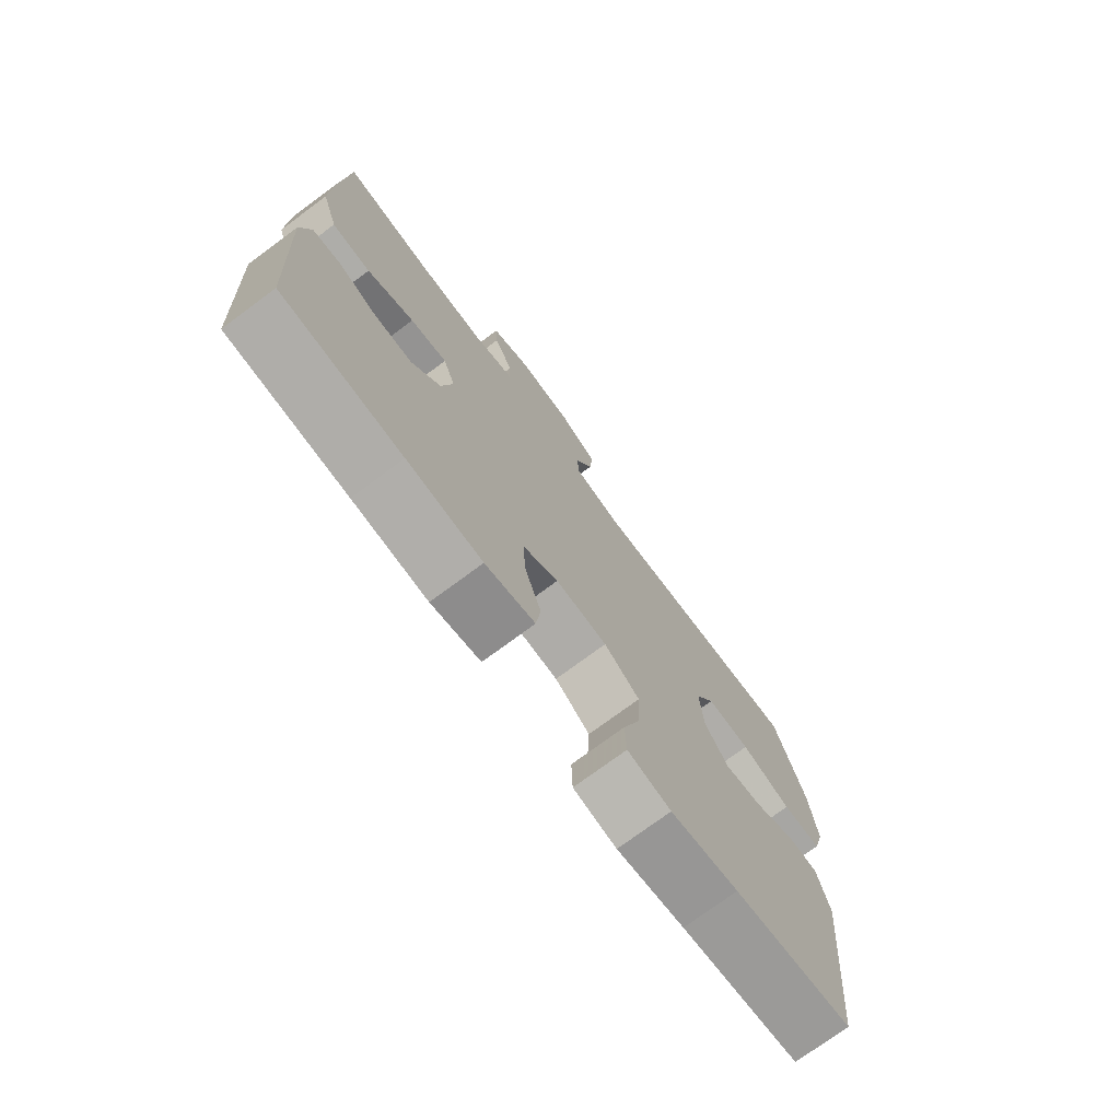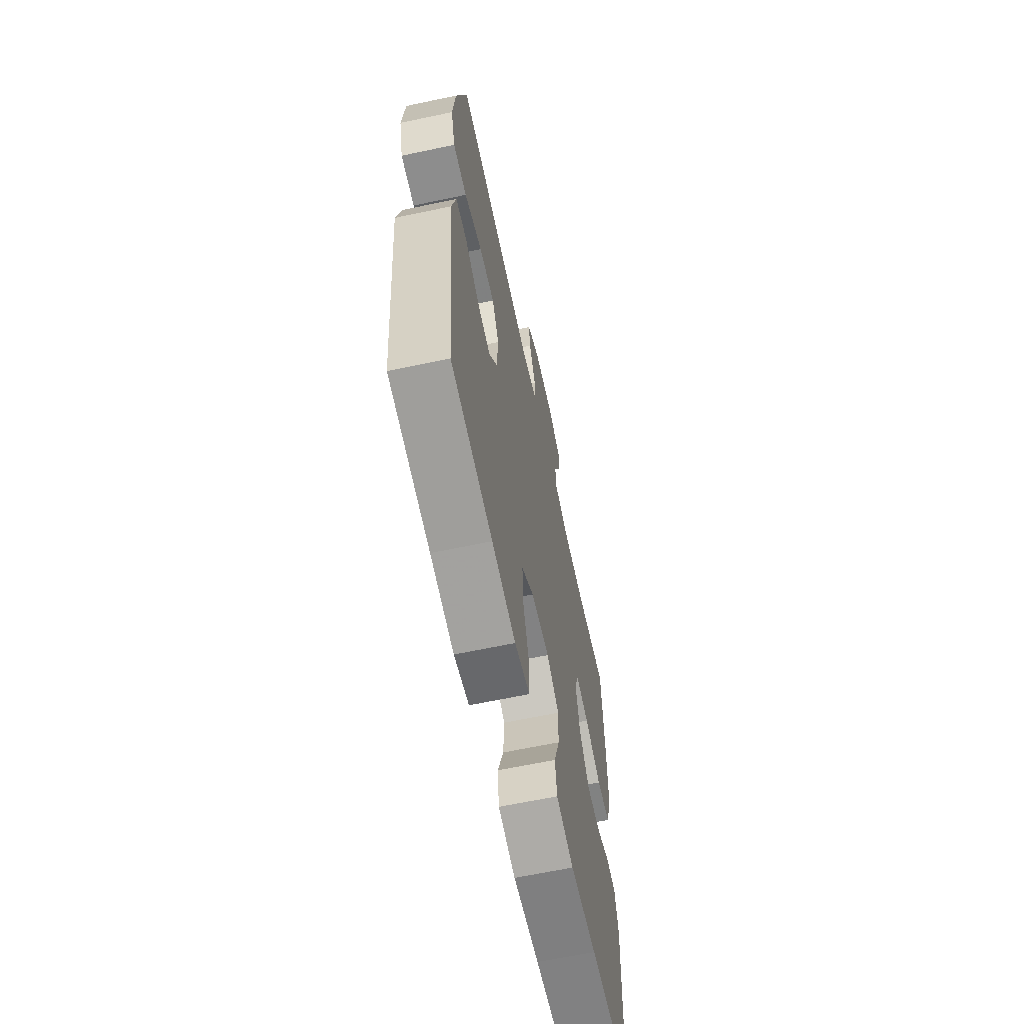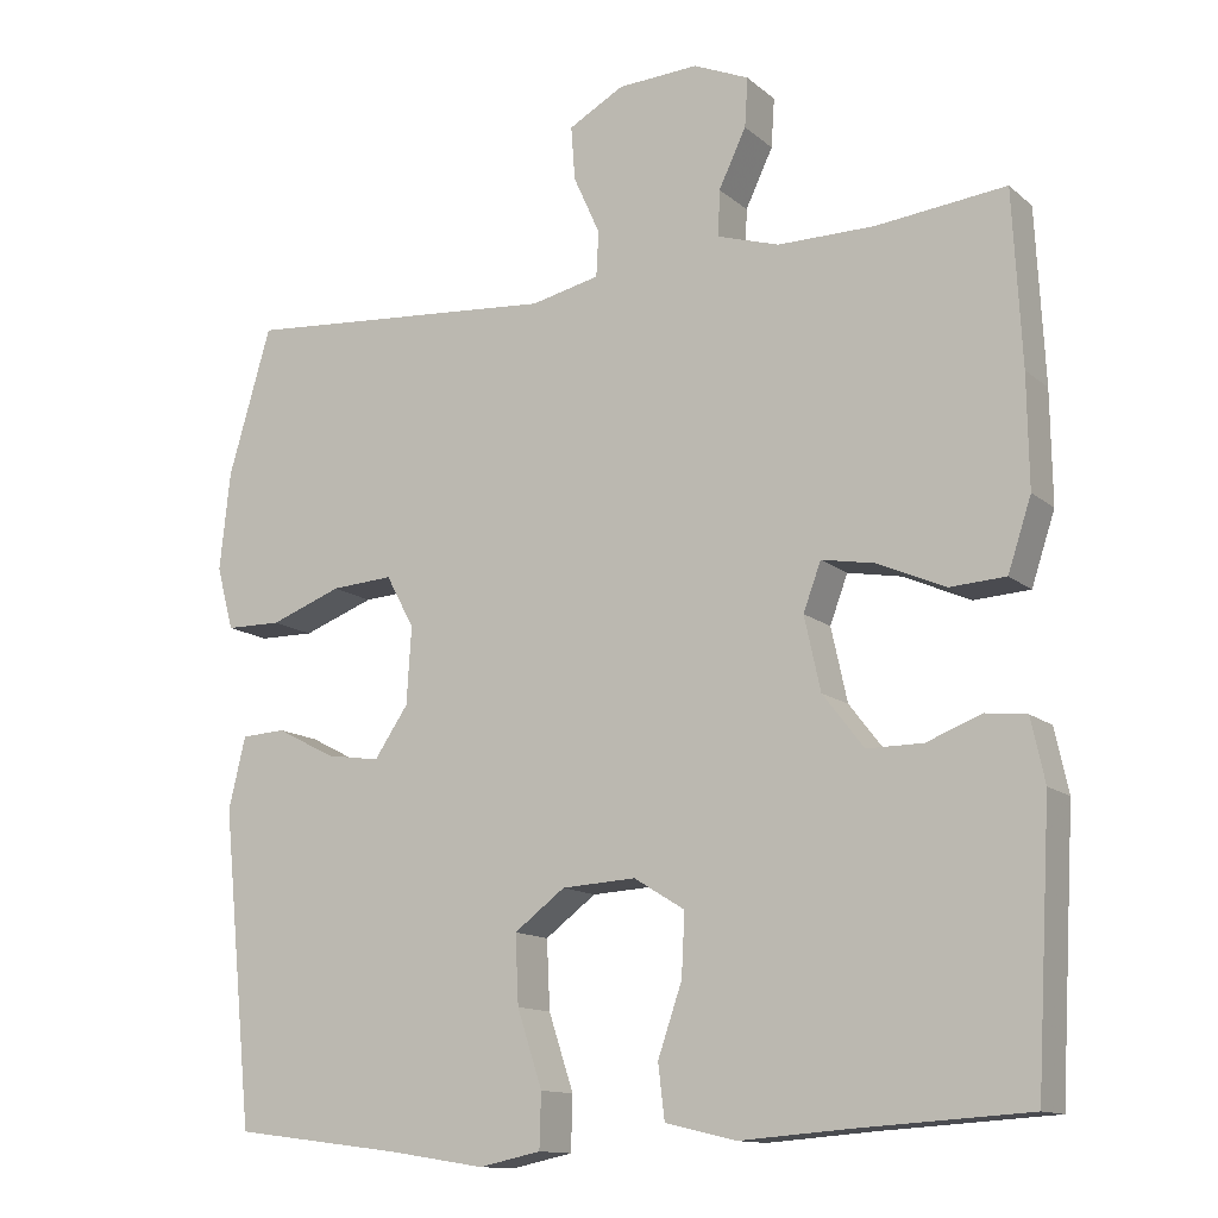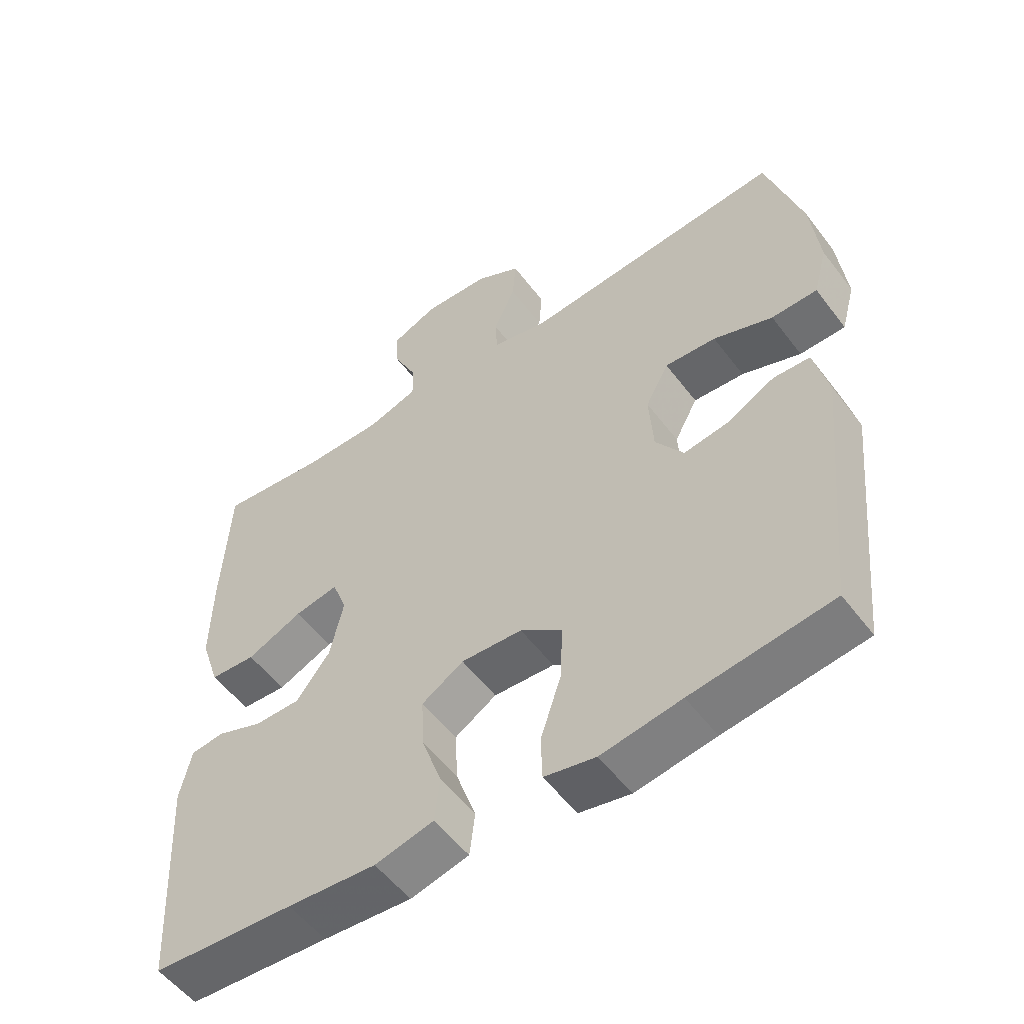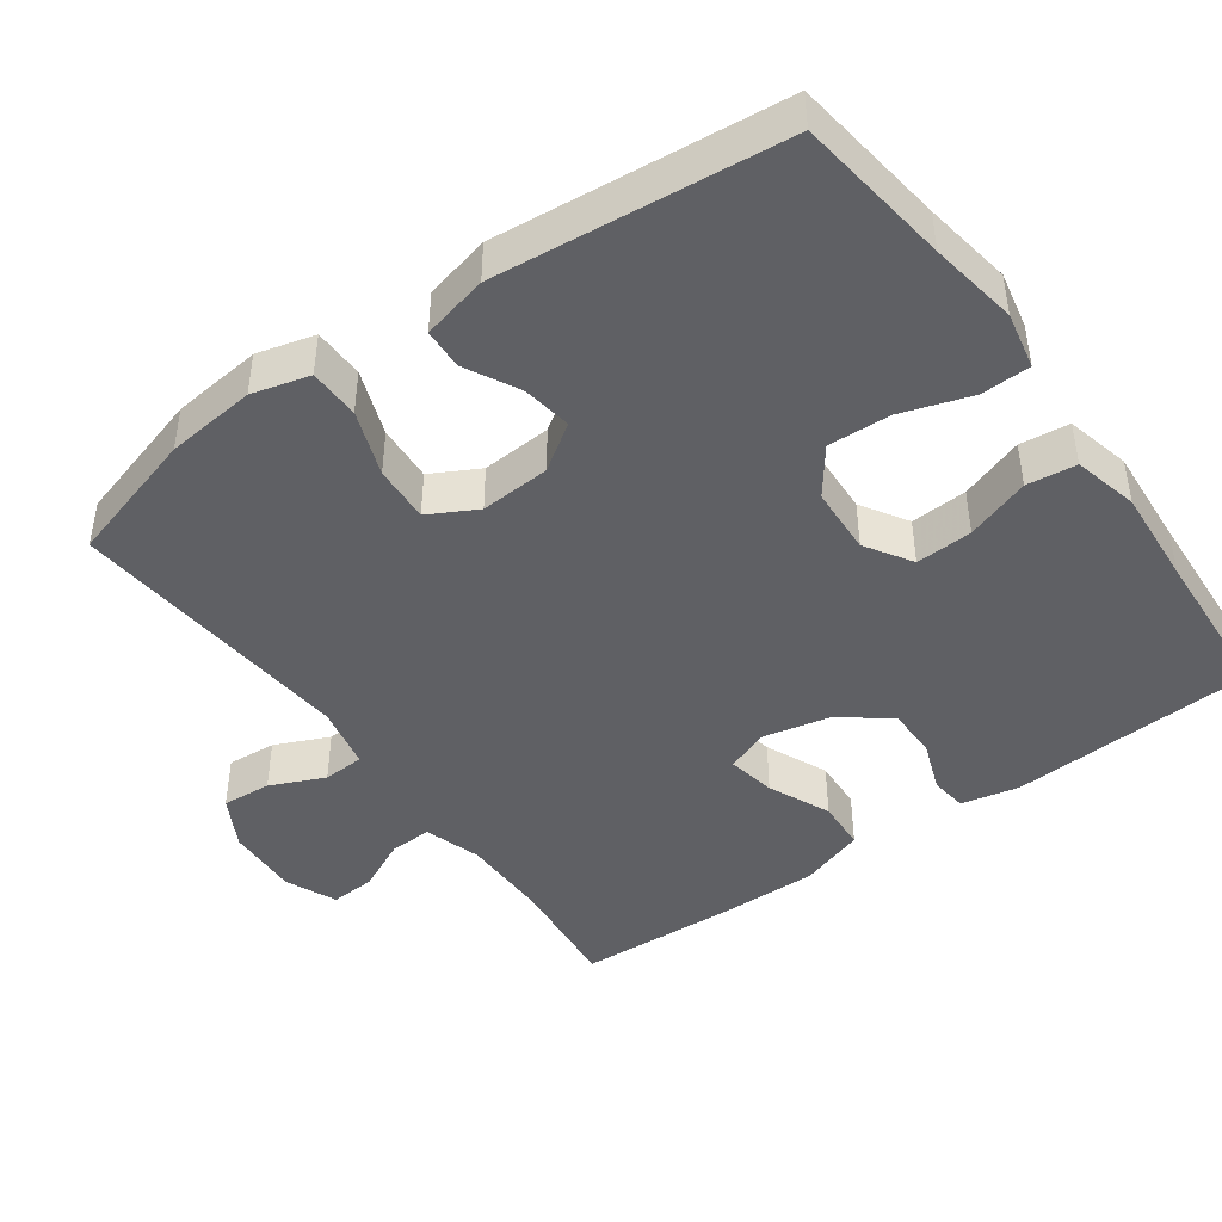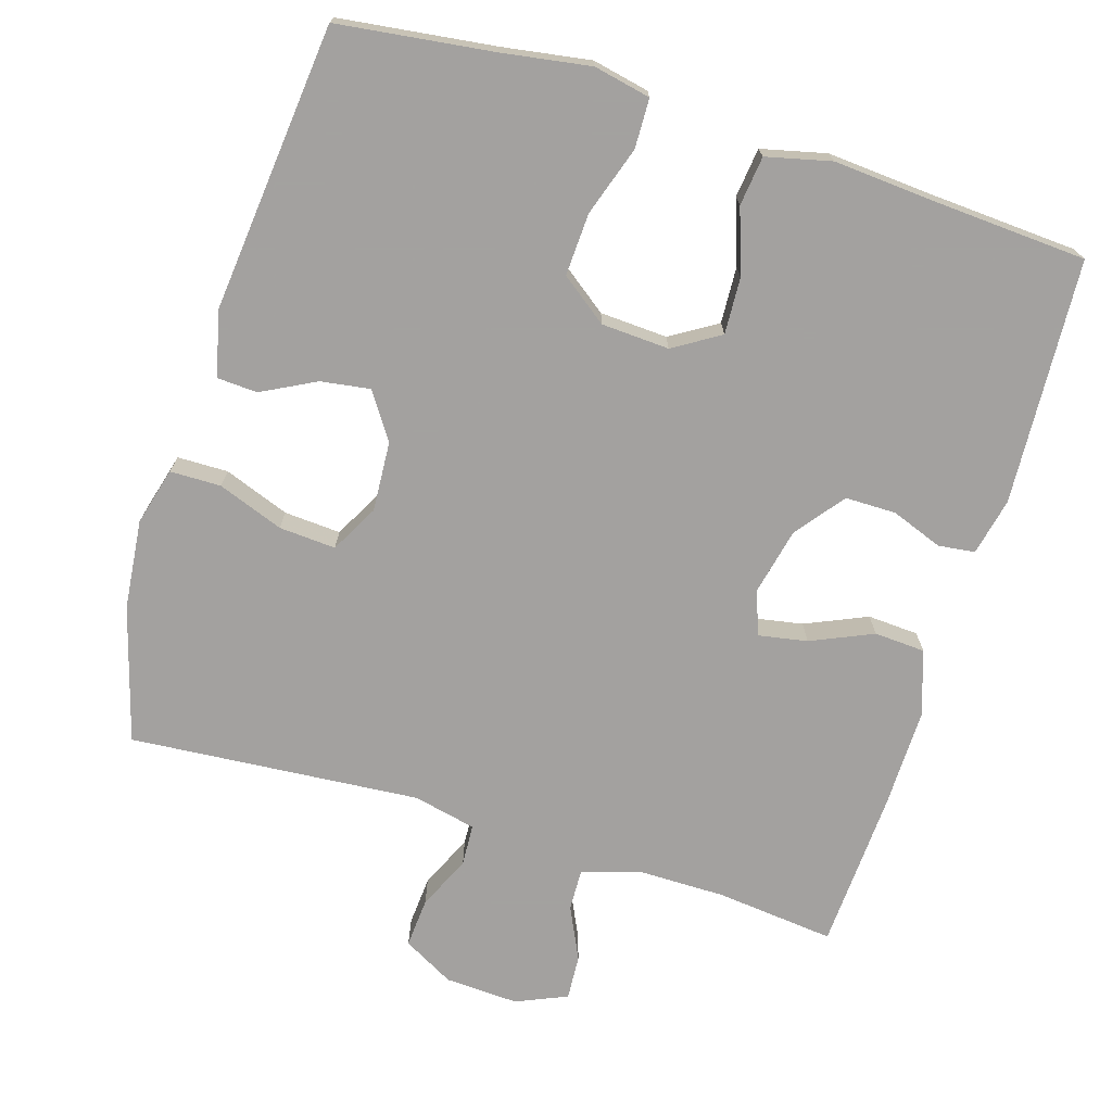
<metadata>
{"format":"obj","ext":"obj","renderer":"f3d","projection":"perspective","resolution":1024,"background":"white","views":[{"elev":-74.8,"azim":-53.5,"up":"+Z"},{"elev":-63.8,"azim":102.1,"up":"+Z"},{"elev":-13.0,"azim":-150.5,"up":"+Z"},{"elev":-54.3,"azim":36.4,"up":"+Z"},{"elev":-44.5,"azim":125.8,"up":"+Y"},{"elev":-72.3,"azim":162.8,"up":"+Y"}]}
</metadata>
<code>
v 0.5 0.07 -0.5
v 0.29 0.07 -0.527
v 0.17 0.07 -0.546
v 0.093 0.07 -0.53
v 0.091 0.07 -0.463
v 0.122 0.07 -0.369
v 0.126 0.07 -0.284
v 0.063 0.07 -0.237
v -0.029 0.07 -0.232
v -0.092 0.07 -0.271
v -0.088 0.07 -0.348
v -0.058 0.07 -0.435
v -0.066 0.07 -0.502
v -0.154 0.07 -0.523
v -0.287 0.07 -0.513
v -0.5 0.07 -0.5
v -0.519 0.07 -0.168
v -0.502 0.07 -0.09
v -0.452 0.07 -0.084
v -0.383 0.07 -0.11
v -0.314 0.07 -0.11
v -0.263 0.07 -0.044
v -0.243 0.07 0.047
v -0.265 0.07 0.106
v -0.331 0.07 0.094
v -0.415 0.07 0.057
v -0.484 0.07 0.061
v -0.513 0.07 0.149
v -0.511 0.07 0.286
v -0.5 0.07 0.5
v -0.339 0.07 0.483
v -0.219 0.07 0.483
v -0.142 0.07 0.507
v -0.144 0.07 0.564
v -0.178 0.07 0.635
v -0.182 0.07 0.696
v -0.113 0.07 0.726
v -0.013 0.07 0.721
v 0.056 0.07 0.683
v 0.051 0.07 0.616
v 0.018 0.07 0.543
v 0.021 0.07 0.487
v 0.106 0.07 0.468
v 0.5 0.07 0.5
v 0.553 0.07 0.318
v 0.566 0.07 0.196
v 0.545 0.07 0.118
v 0.476 0.07 0.117
v 0.387 0.07 0.15
v 0.31 0.07 0.155
v 0.275 0.07 0.09
v 0.281 0.07 -0.005
v 0.323 0.07 -0.067
v 0.39 0.07 -0.057
v 0.463 0.07 -0.019
v 0.518 0.07 -0.022
v 0.539 0.07 -0.111
v 0.5 0 -0.5
v 0.29 0 -0.527
v 0.17 0 -0.546
v 0.093 0 -0.53
v 0.091 0 -0.463
v 0.122 0 -0.369
v 0.126 0 -0.284
v 0.063 0 -0.237
v -0.029 0 -0.232
v -0.092 0 -0.271
v -0.088 0 -0.348
v -0.058 0 -0.435
v -0.066 0 -0.502
v -0.154 0 -0.523
v -0.287 0 -0.513
v -0.5 0 -0.5
v -0.519 0 -0.168
v -0.502 0 -0.09
v -0.452 0 -0.084
v -0.383 0 -0.11
v -0.314 0 -0.11
v -0.263 0 -0.044
v -0.243 0 0.047
v -0.265 0 0.106
v -0.331 0 0.094
v -0.415 0 0.057
v -0.484 0 0.061
v -0.513 0 0.149
v -0.511 0 0.286
v -0.5 0 0.5
v -0.339 0 0.483
v -0.219 0 0.483
v -0.142 0 0.507
v -0.144 0 0.564
v -0.178 0 0.635
v -0.182 0 0.696
v -0.113 0 0.726
v -0.013 0 0.721
v 0.056 0 0.683
v 0.051 0 0.616
v 0.018 0 0.543
v 0.021 0 0.487
v 0.106 0 0.468
v 0.5 0 0.5
v 0.553 0 0.318
v 0.566 0 0.196
v 0.545 0 0.118
v 0.476 0 0.117
v 0.387 0 0.15
v 0.31 0 0.155
v 0.275 0 0.09
v 0.281 0 -0.005
v 0.323 0 -0.067
v 0.39 0 -0.057
v 0.463 0 -0.019
v 0.518 0 -0.022
v 0.539 0 -0.111
f 54 55 56 57
f 53 54 57 1
f 52 53 1 2
f 51 52 2 3
f 46 47 48 49
f 46 49 50
f 43 44 45 46
f 42 43 46 50
f 38 39 40 41
f 38 41 42
f 37 38 42
f 34 35 36 37
f 33 34 37 42
f 32 33 42 50
f 28 29 30 31
f 25 26 27 28
f 24 25 28 31
f 23 24 31 32
f 17 18 19 20
f 15 16 17 20
f 15 20 21
f 14 15 21 22
f 11 12 13 14
f 10 11 14 22
f 3 4 5 6
f 51 3 6 7
f 23 32 50 51
f 23 51 7 8
f 9 10 22 23
f 8 9 23
f 114 113 112 111
f 58 114 111 110
f 59 58 110 109
f 60 59 109 108
f 106 105 104 103
f 107 106 103
f 103 102 101 100
f 107 103 100 99
f 98 97 96 95
f 99 98 95
f 99 95 94
f 94 93 92 91
f 99 94 91 90
f 107 99 90 89
f 88 87 86 85
f 85 84 83 82
f 88 85 82 81
f 89 88 81 80
f 77 76 75 74
f 77 74 73 72
f 78 77 72
f 79 78 72 71
f 71 70 69 68
f 79 71 68 67
f 63 62 61 60
f 64 63 60 108
f 108 107 89 80
f 65 64 108 80
f 80 79 67 66
f 80 66 65
f 1 58 59 2
f 2 59 60 3
f 3 60 61 4
f 4 61 62 5
f 5 62 63 6
f 6 63 64 7
f 7 64 65 8
f 8 65 66 9
f 9 66 67 10
f 10 67 68 11
f 11 68 69 12
f 12 69 70 13
f 13 70 71 14
f 14 71 72 15
f 15 72 73 16
f 16 73 74 17
f 17 74 75 18
f 18 75 76 19
f 19 76 77 20
f 20 77 78 21
f 21 78 79 22
f 22 79 80 23
f 23 80 81 24
f 24 81 82 25
f 25 82 83 26
f 26 83 84 27
f 27 84 85 28
f 28 85 86 29
f 29 86 87 30
f 30 87 88 31
f 31 88 89 32
f 32 89 90 33
f 33 90 91 34
f 34 91 92 35
f 35 92 93 36
f 36 93 94 37
f 37 94 95 38
f 38 95 96 39
f 39 96 97 40
f 40 97 98 41
f 41 98 99 42
f 42 99 100 43
f 43 100 101 44
f 44 101 102 45
f 45 102 103 46
f 46 103 104 47
f 47 104 105 48
f 48 105 106 49
f 49 106 107 50
f 50 107 108 51
f 51 108 109 52
f 52 109 110 53
f 53 110 111 54
f 54 111 112 55
f 55 112 113 56
f 56 113 114 57
f 57 114 58 1

</code>
